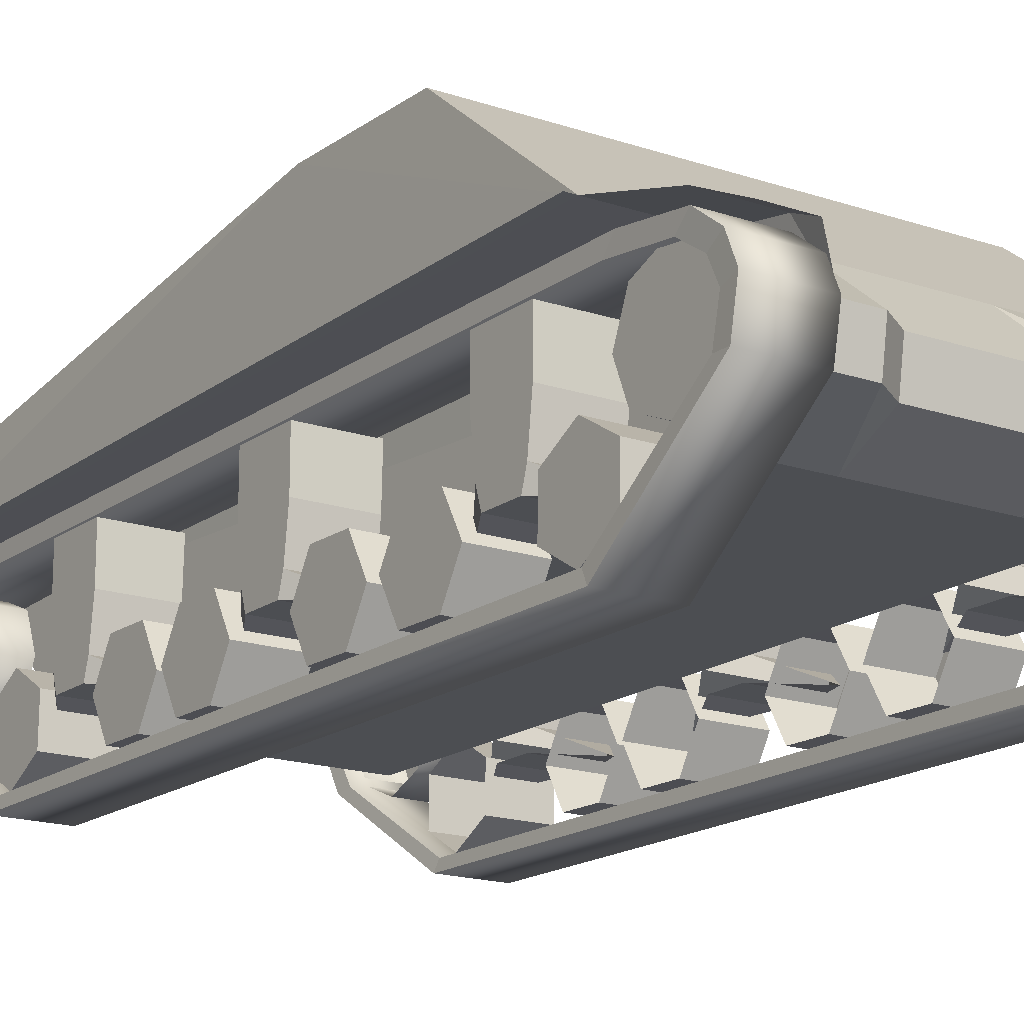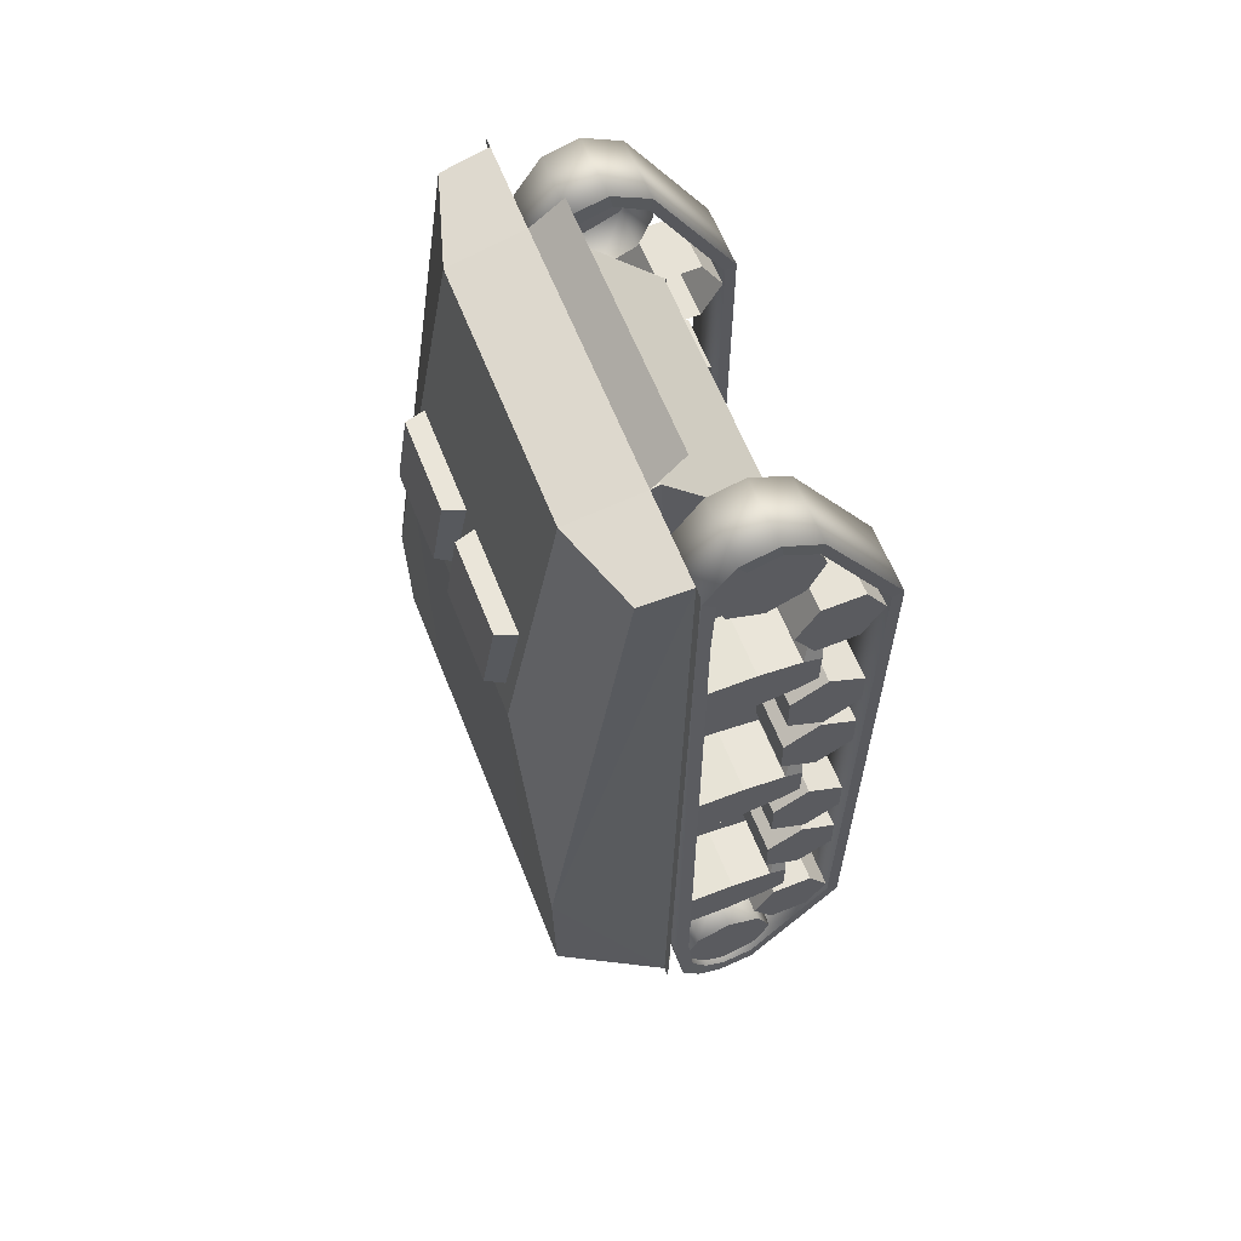
<metadata>
{"format":"obj","ext":"obj","renderer":"f3d","projection":"perspective","resolution":1024,"background":"white","views":[{"elev":-17.0,"azim":145.4,"up":"+Y"},{"elev":62.5,"azim":-111.6,"up":"+Z"}]}
</metadata>
<code>
v 0.7435 0.3883 -1.444
v 0.7435 0.1747 -1.441
v 0.7435 0.06527 -1.624
v 0.7435 0.1694 -1.811
v 0.7435 0.3829 -1.814
v 0.7435 0.4924 -1.63
v 1.045 0.3883 -1.444
v 1.045 0.1747 -1.441
v 1.045 0.06527 -1.624
v 1.045 0.1694 -1.811
v 1.045 0.3829 -1.814
v 1.045 0.4924 -1.63
v 1.045 0.2788 -1.627
f 13 8 7
f 13 9 8
f 13 10 9
f 13 11 10
f 13 12 11
f 13 7 12
f 1 7 8 2
f 2 8 9 3
f 3 9 10 4
f 4 10 11 5
f 5 11 12 6
f 7 1 6 12
v 0.7435 0.4653 -0.7638
v 0.7435 0.2819 -0.6543
v 0.7435 0.09542 -0.7584
v 0.7435 0.09233 -0.972
v 0.7435 0.2757 -1.081
v 0.7435 0.4622 -0.9773
v 1.045 0.4653 -0.7638
v 1.045 0.2819 -0.6543
v 1.045 0.09542 -0.7584
v 1.045 0.09233 -0.972
v 1.045 0.2757 -1.081
v 1.045 0.4622 -0.9773
v 1.045 0.2788 -0.8679
f 26 21 20
f 26 22 21
f 26 23 22
f 26 24 23
f 26 25 24
f 26 20 25
f 14 20 21 15
f 15 21 22 16
f 16 22 23 17
f 17 23 24 18
f 18 24 25 19
f 20 14 19 25
v 0.7435 0.4653 -0.2736
v 0.7435 0.2819 -0.1641
v 0.7435 0.09542 -0.2682
v 0.7435 0.09233 -0.4818
v 0.7435 0.2757 -0.5913
v 0.7435 0.4622 -0.4872
v 1.045 0.4653 -0.2736
v 1.045 0.2819 -0.1641
v 1.045 0.09542 -0.2682
v 1.045 0.09233 -0.4818
v 1.045 0.2757 -0.5913
v 1.045 0.4622 -0.4872
v 1.045 0.2788 -0.3777
f 39 34 33
f 39 35 34
f 39 36 35
f 39 37 36
f 39 38 37
f 39 33 38
f 27 33 34 28
f 28 34 35 29
f 29 35 36 30
f 30 36 37 31
f 31 37 38 32
f 33 27 32 38
v 0.7435 0.4653 0.5039
v 0.7435 0.2819 0.6133
v 0.7435 0.09542 0.5092
v 0.7435 0.09233 0.2957
v 0.7435 0.2757 0.1862
v 0.7435 0.4622 0.2903
v 1.045 0.4653 0.5039
v 1.045 0.2819 0.6133
v 1.045 0.09542 0.5092
v 1.045 0.09233 0.2957
v 1.045 0.2757 0.1862
v 1.045 0.4622 0.2903
v 1.045 0.2788 0.3998
f 52 47 46
f 52 48 47
f 52 49 48
f 52 50 49
f 52 51 50
f 52 46 51
f 40 46 47 41
f 41 47 48 42
f 42 48 49 43
f 43 49 50 44
f 44 50 51 45
f 46 40 45 51
v 0.7435 0.4653 0.9575
v 0.7435 0.2819 1.067
v 0.7435 0.09542 0.9628
v 0.7435 0.09233 0.7493
v 0.7435 0.2757 0.6398
v 0.7435 0.4622 0.7439
v 1.045 0.4653 0.9575
v 1.045 0.2819 1.067
v 1.045 0.09542 0.9628
v 1.045 0.09233 0.7493
v 1.045 0.2757 0.6398
v 1.045 0.4622 0.7439
v 1.045 0.2788 0.8534
f 65 60 59
f 65 61 60
f 65 62 61
f 65 63 62
f 65 64 63
f 65 59 64
f 53 59 60 54
f 54 60 61 55
f 55 61 62 56
f 56 62 63 57
f 57 63 64 58
f 59 53 58 64
v 0.7435 0.3883 1.812
v 0.7435 0.1747 1.815
v 0.7435 0.06527 1.632
v 0.7435 0.1694 1.445
v 0.7435 0.3829 1.442
v 0.7435 0.4924 1.625
v 1.045 0.3883 1.812
v 1.045 0.1747 1.815
v 1.045 0.06527 1.632
v 1.045 0.1694 1.445
v 1.045 0.3829 1.442
v 1.045 0.4924 1.625
v 1.045 0.2788 1.629
f 78 73 72
f 78 74 73
f 78 75 74
f 78 76 75
f 78 77 76
f 78 72 77
f 66 72 73 67
f 67 73 74 68
f 68 74 75 69
f 69 75 76 70
f 70 76 77 71
f 72 66 71 77
v -0.7463 0.3883 1.812
v -0.7463 0.1747 1.815
v -0.7463 0.06527 1.632
v -0.7463 0.1694 1.445
v -0.7463 0.3829 1.442
v -0.7463 0.4924 1.625
v -1.048 0.3883 1.812
v -1.048 0.1747 1.815
v -1.048 0.06527 1.632
v -1.048 0.1694 1.445
v -1.048 0.3829 1.442
v -1.048 0.4924 1.625
v -1.048 0.2788 1.629
f 91 86 85
f 91 87 86
f 91 88 87
f 91 89 88
f 91 90 89
f 91 85 90
f 79 85 86 80
f 80 86 87 81
f 81 87 88 82
f 82 88 89 83
f 83 89 90 84
f 85 79 84 90
v -0.7463 0.4653 0.9575
v -0.7463 0.2819 1.067
v -0.7463 0.09542 0.9628
v -0.7463 0.09233 0.7493
v -0.7463 0.2757 0.6398
v -0.7463 0.4622 0.7439
v -1.048 0.4653 0.9575
v -1.048 0.2819 1.067
v -1.048 0.09542 0.9628
v -1.048 0.09233 0.7493
v -1.048 0.2757 0.6398
v -1.048 0.4622 0.7439
v -1.048 0.2788 0.8534
f 104 99 98
f 104 100 99
f 104 101 100
f 104 102 101
f 104 103 102
f 104 98 103
f 92 98 99 93
f 93 99 100 94
f 94 100 101 95
f 95 101 102 96
f 96 102 103 97
f 98 92 97 103
v -0.7463 0.4653 0.5039
v -0.7463 0.2819 0.6133
v -0.7463 0.09542 0.5092
v -0.7463 0.09233 0.2957
v -0.7463 0.2757 0.1862
v -0.7463 0.4622 0.2903
v -1.048 0.4653 0.5039
v -1.048 0.2819 0.6133
v -1.048 0.09542 0.5092
v -1.048 0.09233 0.2957
v -1.048 0.2757 0.1862
v -1.048 0.4622 0.2903
v -1.048 0.2788 0.3998
f 117 112 111
f 117 113 112
f 117 114 113
f 117 115 114
f 117 116 115
f 117 111 116
f 105 111 112 106
f 106 112 113 107
f 107 113 114 108
f 108 114 115 109
f 109 115 116 110
f 111 105 110 116
v -0.7463 0.4653 -0.2736
v -0.7463 0.2819 -0.1641
v -0.7463 0.09542 -0.2682
v -0.7463 0.09233 -0.4818
v -0.7463 0.2757 -0.5913
v -0.7463 0.4622 -0.4872
v -1.048 0.4653 -0.2736
v -1.048 0.2819 -0.1641
v -1.048 0.09542 -0.2682
v -1.048 0.09233 -0.4818
v -1.048 0.2757 -0.5913
v -1.048 0.4622 -0.4872
v -1.048 0.2788 -0.3777
f 130 125 124
f 130 126 125
f 130 127 126
f 130 128 127
f 130 129 128
f 130 124 129
f 118 124 125 119
f 119 125 126 120
f 120 126 127 121
f 121 127 128 122
f 122 128 129 123
f 124 118 123 129
v -0.7463 0.4653 -0.7638
v -0.7463 0.2819 -0.6543
v -0.7463 0.09542 -0.7584
v -0.7463 0.09233 -0.972
v -0.7463 0.2757 -1.081
v -0.7463 0.4622 -0.9773
v -1.048 0.4653 -0.7638
v -1.048 0.2819 -0.6543
v -1.048 0.09542 -0.7584
v -1.048 0.09233 -0.972
v -1.048 0.2757 -1.081
v -1.048 0.4622 -0.9773
v -1.048 0.2788 -0.8679
f 143 138 137
f 143 139 138
f 143 140 139
f 143 141 140
f 143 142 141
f 143 137 142
f 131 137 138 132
f 132 138 139 133
f 133 139 140 134
f 134 140 141 135
f 135 141 142 136
f 137 131 136 142
v -0.06991 1.658 1.609
v -0.5506 1.658 1.609
v -0.5454 1.722 1.208
v -0.07514 1.722 1.208
v -0.5891 1.598 1.16
v -0.03144 1.598 1.16
v -0.5953 1.528 1.596
v -0.02524 1.528 1.596
v 0.6299 1.528 1.596
v 0.05987 1.528 1.596
v 0.6237 1.598 1.16
v 0.06608 1.598 1.16
v 0.58 1.722 1.208
v 0.1098 1.722 1.208
v 0.1045 1.658 1.609
v 0.5853 1.658 1.609
v 0.7149 0.8892 -1.114
v 0.7197 0.6436 -1.114
v 0.7197 0.6436 -1.421
v 0.7144 0.8892 -1.421
v 1.044 0.8892 -1.115
v 1.044 0.8892 -1.42
v 1.044 0.6436 -1.42
v 1.044 0.6436 -1.115
v 0.7197 0.3361 -1.363
v 1.043 0.3361 -1.363
v 0.7197 0.3361 -1.171
v 1.043 0.3361 -1.171
v 0.7197 0.427 -1.392
v 1.043 0.427 -1.392
v 1.043 0.427 -1.143
v 0.7197 0.427 -1.143
v 0.8816 0.2901 -1.656
v 0.8816 0.2901 -0.8791
v 0.8816 0.2901 0.3921
v 0.8816 0.2901 -0.3844
v 0.7197 0.427 0.1281
v 1.043 0.427 0.1281
v 1.043 0.427 -0.1204
v 0.7197 0.427 -0.1204
v 1.043 0.3361 0.0998
v 0.7197 0.3361 0.0998
v 1.043 0.3361 -0.09213
v 0.7197 0.3361 -0.09213
v 1.044 0.6436 0.1561
v 1.044 0.6436 -0.1484
v 1.044 0.8892 -0.1484
v 1.044 0.8892 0.1561
v 0.7149 0.8892 -0.1494
v 0.7197 0.6436 -0.1494
v 0.7197 0.6436 0.1571
v 0.7149 0.8892 0.1571
v 0.7149 0.8892 1.386
v 0.7197 0.6436 1.386
v 0.7197 0.6436 1.079
v 0.7149 0.8892 1.079
v 1.044 0.8892 1.385
v 1.044 0.8892 1.08
v 1.044 0.6436 1.08
v 1.044 0.6436 1.385
v 0.7197 0.3361 1.137
v 1.043 0.3361 1.137
v 0.7197 0.3361 1.328
v 1.043 0.3361 1.328
v 0.7197 0.427 1.108
v 1.043 0.427 1.108
v 1.043 0.427 1.357
v 0.7197 0.427 1.357
v 0.8816 0.2901 0.8442
v 0.8816 0.2901 1.621
v 0.8207 0.8089 -1.832
v 0.8207 0.6286 -1.757
v 0.8207 0.4483 -1.832
v 0.8207 0.3736 -2.012
v 0.8207 0.4483 -2.192
v 0.8207 0.6286 -2.267
v 0.8207 0.8089 -2.192
v 0.8207 0.8836 -2.012
v 1.025 0.8089 -1.832
v 1.025 0.6286 -1.757
v 1.025 0.4483 -1.832
v 1.025 0.3736 -2.012
v 1.025 0.4483 -2.192
v 1.025 0.6286 -2.267
v 1.025 0.8089 -2.192
v 1.025 0.8836 -2.012
v 1.025 0.8921 2.194
v 1.025 0.8174 2.014
v 1.025 0.6371 1.939
v 1.025 0.4568 2.014
v 1.025 0.3822 2.194
v 1.025 0.4568 2.375
v 1.025 0.6371 2.449
v 1.025 0.8174 2.375
v 0.8207 0.8921 2.194
v 0.8207 0.8174 2.014
v 0.8207 0.6371 1.939
v 0.8207 0.4568 2.014
v 0.8207 0.3822 2.194
v 0.8207 0.4568 2.375
v 0.8207 0.6371 2.449
v 0.8207 0.8174 2.375
v -0.737 0.959 1.905
v -0.737 0.6228 2.545
v -0.737 0.4259 2.436
v -0.737 0.008952 1.764
v -0.737 0.003579 -1.693
v -0.737 0.482 -2.306
v -0.737 0.6761 -2.345
v -0.737 0.8054 -2.29
v -0.737 0.9088 -2.152
v -0.737 0.9504 -1.827
v -0.737 0.9454 2.29
v -0.737 0.8034 2.5
v -1.069 0.6228 2.545
v -1.069 0.4259 2.436
v -1.069 0.008952 1.764
v -1.069 0.003579 -1.693
v -1.069 0.482 -2.306
v -1.069 0.6761 -2.345
v -1.069 0.8054 -2.29
v -1.069 0.9088 -2.152
v -1.069 0.9504 -1.827
v -1.069 0.959 1.905
v -1.069 0.9454 2.29
v -1.069 0.8034 2.5
v -1.064 0.758 2.417
v -1.064 0.8784 2.214
v -1.064 0.8899 1.842
v -1.064 0.8827 -1.762
v -1.064 0.8474 -2.077
v -1.064 0.7597 -2.209
v -1.064 0.6501 -2.262
v -1.064 0.4855 -2.225
v -1.064 0.06283 -1.661
v -1.064 0.06188 1.735
v -1.064 0.4379 2.355
v -1.064 0.6049 2.461
v -0.7422 0.758 2.417
v -0.7422 0.8784 2.214
v -0.7422 0.8827 -1.762
v -0.7422 0.8474 -2.077
v -0.7422 0.7597 -2.209
v -0.7422 0.6501 -2.262
v -0.7422 0.4855 -2.225
v -0.7422 0.06283 -1.661
v -0.7422 0.06188 1.735
v -0.7422 0.4379 2.355
v -0.7422 0.6049 2.461
v -0.7422 0.8899 1.842
v -0.8269 0.8089 -1.832
v -0.8269 0.6286 -1.757
v -0.8269 0.4483 -1.832
v -0.8269 0.3736 -2.012
v -0.8269 0.4483 -2.192
v -0.8269 0.6286 -2.267
v -0.8269 0.8089 -2.192
v -0.8269 0.8836 -2.012
v -1.031 0.8089 -1.832
v -1.031 0.6286 -1.757
v -1.031 0.4483 -1.832
v -1.031 0.3736 -2.012
v -1.031 0.4483 -2.192
v -1.031 0.6286 -2.267
v -1.031 0.8089 -2.192
v -1.031 0.8836 -2.012
v -1.031 0.8921 2.194
v -1.031 0.8174 2.014
v -1.031 0.6371 1.939
v -1.031 0.4568 2.014
v -1.031 0.3822 2.194
v -1.031 0.4568 2.375
v -1.031 0.6371 2.449
v -1.031 0.8174 2.375
v -0.8269 0.8921 2.194
v -0.8269 0.8174 2.014
v -0.8269 0.6371 1.939
v -0.8269 0.4568 2.014
v -0.8269 0.3822 2.194
v -0.8269 0.4568 2.375
v -0.8269 0.6371 2.449
v -0.8269 0.8174 2.375
v 0.673 1.006 2.586
v -0.6711 1.006 2.586
v -0.6711 1.053 -1.757
v 0.673 1.053 -1.757
v 0.6598 1.385 2.514
v -0.6578 1.385 2.514
v -0.6578 1.659 1.03
v 0.6598 1.659 1.03
v -0.6578 1.65 -0.9842
v 0.6598 1.65 -0.9842
v 0.6598 0.9548 2.575
v 0.6598 0.7136 -2.248
v -0.6578 0.7136 -2.248
v -0.6578 0.9548 2.575
v 0.6598 0.3977 1.951
v -0.6578 0.3977 1.951
v -0.6578 0.395 -1.836
v 0.6598 0.395 -1.836
v -1.108 1.659 -0.2703
v -1.108 1.65 -0.9842
v -1.131 1.053 -1.757
v -1.131 1.004 2.58
v -1.108 1.245 2.543
v 1.11 1.659 -0.2703
v 1.11 1.65 -0.9842
v 1.133 1.053 -1.757
v 1.133 1.004 2.58
v 1.11 1.245 2.543
v -0.6578 0.5199 -2.218
v 0.6598 0.5199 -2.218
v 0.6598 0.8435 2.728
v -0.6578 0.8435 2.728
v -0.3284 0.395 -1.836
v -0.354 0.5199 -2.123
v -0.354 0.7136 -2.153
v -0.3351 1.053 -1.757
v 0.3304 0.395 -1.836
v 0.3559 0.5199 -2.123
v 0.3559 0.7136 -2.153
v 0.337 1.053 -1.757
v -0.4931 0.5199 -2.218
v -0.4931 0.7136 -2.248
v 0.4951 0.7136 -2.248
v 0.4951 0.5199 -2.218
v -0.7114 0.923 -2.254
v -0.9236 0.923 -2.254
v 0.7133 0.923 -2.254
v 0.9255 0.923 -2.254
v 1.06 0.8899 1.842
v 1.06 0.6049 2.461
v 1.06 0.4379 2.355
v 1.06 0.06188 1.735
v 1.06 0.06283 -1.661
v 1.06 0.4855 -2.225
v 1.06 0.6501 -2.262
v 1.06 0.7597 -2.209
v 1.06 0.8474 -2.077
v 1.06 0.8827 -1.762
v 1.06 0.8784 2.214
v 1.06 0.758 2.417
v 0.7376 0.6049 2.461
v 0.7376 0.4379 2.355
v 0.7376 0.06188 1.735
v 0.7376 0.06283 -1.661
v 0.7376 0.4855 -2.225
v 0.7376 0.6501 -2.262
v 0.7376 0.7597 -2.209
v 0.7376 0.8474 -2.077
v 0.7376 0.8827 -1.762
v 0.7376 0.8899 1.842
v 0.7376 0.8784 2.214
v 0.7376 0.758 2.417
v 0.7323 0.8034 2.5
v 0.7323 0.9454 2.29
v 0.7323 0.959 1.905
v 0.7323 0.9504 -1.827
v 0.7323 0.9088 -2.152
v 0.7323 0.8054 -2.29
v 0.7323 0.6761 -2.345
v 0.7323 0.482 -2.306
v 0.7323 0.003579 -1.693
v 0.7323 0.008952 1.764
v 0.7323 0.4259 2.436
v 0.7323 0.6228 2.545
v 1.065 0.8034 2.5
v 1.065 0.9454 2.29
v 1.065 0.9504 -1.827
v 1.065 0.9088 -2.152
v 1.065 0.8054 -2.29
v 1.065 0.6761 -2.345
v 1.065 0.482 -2.306
v 1.065 0.003579 -1.693
v 1.065 0.008952 1.764
v 1.065 0.4259 2.436
v 1.065 0.6228 2.545
v 1.065 0.959 1.905
v -0.8806 0.2901 1.621
v -0.8806 0.2901 0.8442
v -0.7188 0.427 1.357
v -1.042 0.427 1.357
v -1.042 0.427 1.108
v -0.7188 0.427 1.108
v -1.042 0.3361 1.328
v -0.7188 0.3361 1.328
v -1.042 0.3361 1.137
v -0.7188 0.3361 1.137
v -1.043 0.6436 1.385
v -1.043 0.6436 1.08
v -1.043 0.8892 1.08
v -1.043 0.8892 1.385
v -0.7139 0.8892 1.079
v -0.7188 0.6436 1.079
v -0.7188 0.6436 1.386
v -0.7139 0.8892 1.386
v -0.7139 0.8892 0.1571
v -0.7188 0.6436 0.1571
v -0.7188 0.6436 -0.1494
v -0.7139 0.8892 -0.1494
v -1.043 0.8892 0.1561
v -1.043 0.8892 -0.1484
v -1.043 0.6436 -0.1484
v -1.043 0.6436 0.1561
v -0.7188 0.3361 -0.09213
v -1.042 0.3361 -0.09213
v -0.7188 0.3361 0.0998
v -1.042 0.3361 0.0998
v -0.7188 0.427 -0.1204
v -1.042 0.427 -0.1204
v -1.042 0.427 0.1281
v -0.7188 0.427 0.1281
v -0.8806 0.2901 -0.3844
v -0.8806 0.2901 0.3921
v -0.8806 0.2901 -0.8791
v -0.8806 0.2901 -1.656
v -0.7188 0.427 -1.143
v -1.042 0.427 -1.143
v -1.042 0.427 -1.392
v -0.7188 0.427 -1.392
v -1.042 0.3361 -1.171
v -0.7188 0.3361 -1.171
v -1.042 0.3361 -1.363
v -0.7188 0.3361 -1.363
v -1.043 0.6436 -1.115
v -1.043 0.6436 -1.42
v -1.043 0.8892 -1.42
v -1.043 0.8892 -1.115
v -0.7135 0.8892 -1.421
v -0.7188 0.6436 -1.421
v -0.7188 0.6436 -1.114
v -0.7139 0.8892 -1.114
v 1.029 0.9896 -2.1
v 0.6931 0.9896 -2.1
v -0.6912 0.9896 -2.1
v -1.027 0.9896 -2.1
v -1.131 1.053 -1.757
v -1.131 1.004 2.58
v 1.181 1.053 -1.757
v 1.181 1.004 2.58
v -1.179 1.053 -1.757
v -1.179 1.004 2.58
f 144 147 146 145
f 144 151 149 147
f 151 144 145 150
f 150 145 146 148
f 148 146 147 149
f 155 157 156 154
f 153 158 157 155
f 152 159 158 153
f 159 152 154 156
f 159 156 157 158
f 164 167 166 165
f 170 168 169 171
f 173 174 171 169
f 169 168 176
f 173 169 176
f 172 173 176
f 171 174 177
f 170 171 177
f 174 175 177
f 161 175 174 167
f 160 161 167 164
f 162 163 165 166
f 162 166 173 172
f 166 167 174 173
f 189 188 181 182
f 193 189 182 183
f 193 192 190 189
f 195 194 188 191
f 194 180 181 188
f 181 180 178
f 185 184 178
f 184 181 178
f 183 182 179
f 182 186 179
f 186 187 179
f 182 181 184 186
f 185 187 186 184
f 191 188 189 190
f 200 203 202 201
f 206 204 205 207
f 209 210 207 205
f 205 204 212
f 209 205 212
f 208 209 212
f 207 210 213
f 206 207 213
f 210 211 213
f 197 211 210 203
f 196 197 203 200
f 198 199 201 202
f 198 202 209 208
f 202 203 210 209
f 215 223 222 214
f 215 216 224 223
f 217 225 224 216
f 217 218 226 225
f 219 227 226 218
f 219 220 228 227
f 221 229 228 220
f 221 214 222 229
f 222 227 228 229
f 222 223 226 227
f 223 224 225 226
f 236 235 234 233
f 237 236 233 232
f 237 232 231 230
f 238 245 237 230
f 238 230 231 239
f 240 239 231 232
f 240 232 233 241
f 242 241 233 234
f 242 234 235 243
f 244 243 235 236
f 244 236 237 245
f 248 247 258 259
f 249 248 259 260
f 250 249 260 261
f 251 250 261 262
f 252 251 262 263
f 253 252 263 264
f 254 253 264 265
f 255 254 265 266
f 267 246 255 266
f 256 246 267 268
f 256 268 269 257
f 247 257 269 258
f 258 269 270 281
f 257 247 292 282
f 268 271 270 269
f 257 282 283 256
f 268 267 272 271
f 246 256 283 293
f 266 273 272 267
f 246 293 284 255
f 266 265 274 273
f 254 255 284 285
f 265 264 275 274
f 253 254 285 286
f 264 263 276 275
f 252 253 286 287
f 263 262 277 276
f 251 252 287 288
f 262 261 278 277
f 250 251 288 289
f 261 260 279 278
f 249 250 289 290
f 260 259 280 279
f 248 249 290 291
f 259 258 281 280
f 247 248 291 292
f 281 292 291 280
f 280 291 290 279
f 279 290 289 278
f 278 289 288 277
f 277 288 287 276
f 276 287 286 275
f 275 286 285 274
f 274 285 284 273
f 272 273 284 293
f 272 293 283 271
f 270 271 283 282
f 270 282 292 281
f 295 294 302 303
f 295 303 304 296
f 297 296 304 305
f 297 305 306 298
f 299 298 306 307
f 299 307 308 300
f 301 300 308 309
f 301 309 302 294
f 302 309 308 307
f 302 307 306 303
f 303 306 305 304
f 316 313 314 315
f 317 312 313 316
f 317 310 311 312
f 318 310 317 325
f 318 319 311 310
f 320 312 311 319
f 320 321 313 312
f 322 314 313 321
f 322 323 315 314
f 324 316 315 323
f 324 325 317 316
f 330 333 332 331
f 326 330 331 327
f 335 329 365
f 334 332 333 335
f 329 326 336 337
f 361 360 367
f 327 328 338 339
f 326 327 339 336
f 336 339 341 340
f 339 338 354
f 338 367 366 354
f 340 343 355
f 341 342 358
f 332 334 345 344
f 334 328 346 345
f 327 331 348 347
f 331 332 344 348
f 328 327 347 346
f 347 348 344
f 347 344 346
f 346 344 345
f 335 333 349 350
f 329 335 350 351
f 330 326 352 353
f 333 330 353 349
f 326 329 351 352
f 352 349 353
f 352 351 349
f 351 350 349
f 355 337 336
f 355 336 340
f 362 363 369
f 354 342 341
f 354 341 339
f 356 326 327 357
f 361 328 334
f 342 354 366
f 329 337 368
f 364 368 369 363
f 362 343 340
f 340 341 358 362
f 360 361 365 364
f 359 360 364 363
f 358 359 363 362
f 334 335 365 361
f 368 337 355 369
f 368 364 365
f 368 365 329
f 366 359 358
f 366 358 342
f 369 355 343
f 369 343 362
f 367 360 359 366
f 367 338 328
f 367 328 361
f 397 385 375 386
f 397 396 384 385
f 395 374 384 396
f 395 394 383 374
f 393 382 383 394
f 392 381 382 393
f 391 380 381 392
f 390 379 380 391
f 389 378 379 390
f 388 377 378 389
f 387 376 377 388
f 386 375 376 387
f 420 419 376 375
f 408 409 386 387
f 419 418 377 376
f 407 408 387 388
f 418 417 378 377
f 406 407 388 389
f 417 416 379 378
f 405 406 389 390
f 416 415 380 379
f 404 405 390 391
f 415 414 381 380
f 403 404 391 392
f 414 413 382 381
f 402 403 392 393
f 413 412 383 382
f 401 402 393 394
f 421 374 383 412
f 401 394 395 400
f 421 411 384 374
f 399 400 395 396
f 410 385 384 411
f 399 396 397 398
f 410 420 375 385
f 409 398 397 386
f 420 410 398 409
f 411 399 398 410
f 411 421 400 399
f 400 421 412 401
f 412 413 402 401
f 413 414 403 402
f 414 415 404 403
f 415 416 405 404
f 416 417 406 405
f 417 418 407 406
f 418 419 408 407
f 419 420 409 408
f 433 426 425 432
f 437 427 426 433
f 437 433 434 436
f 439 435 432 438
f 438 432 425 424
f 425 422 424
f 429 422 428
f 428 422 425
f 427 423 426
f 426 423 430
f 430 423 431
f 426 430 428 425
f 429 428 430 431
f 435 434 433 432
f 444 445 446 447
f 450 451 449 448
f 453 449 451 454
f 449 456 448
f 453 456 449
f 452 456 453
f 451 457 454
f 450 457 451
f 454 457 455
f 441 447 454 455
f 440 444 447 441
f 442 446 445 443
f 442 452 453 446
f 446 453 454 447
f 469 462 461 468
f 473 463 462 469
f 473 469 470 472
f 475 471 468 474
f 474 468 461 460
f 461 458 460
f 465 458 464
f 464 458 461
f 463 459 462
f 462 459 466
f 466 459 467
f 462 466 464 461
f 465 464 466 467
f 471 470 469 468
f 351 476 477 329
f 476 373 372 477
f 328 478 479 346
f 478 370 371 479
f 328 338 478
f 338 370 478
f 329 477 337
f 337 477 372
f 347 346 480 481
f 351 352 483 482
f 481 480 484 485
v -0.7463 0.3883 -1.444
v -0.7463 0.1747 -1.441
v -0.7463 0.06527 -1.624
v -0.7463 0.1694 -1.811
v -0.7463 0.3829 -1.814
v -0.7463 0.4924 -1.63
v -1.048 0.3883 -1.444
v -1.048 0.1747 -1.441
v -1.048 0.06527 -1.624
v -1.048 0.1694 -1.811
v -1.048 0.3829 -1.814
v -1.048 0.4924 -1.63
v -1.048 0.2788 -1.627
f 498 493 492
f 498 494 493
f 498 495 494
f 498 496 495
f 498 497 496
f 498 492 497
f 486 492 493 487
f 487 493 494 488
f 488 494 495 489
f 489 495 496 490
f 490 496 497 491
f 492 486 491 497

</code>
